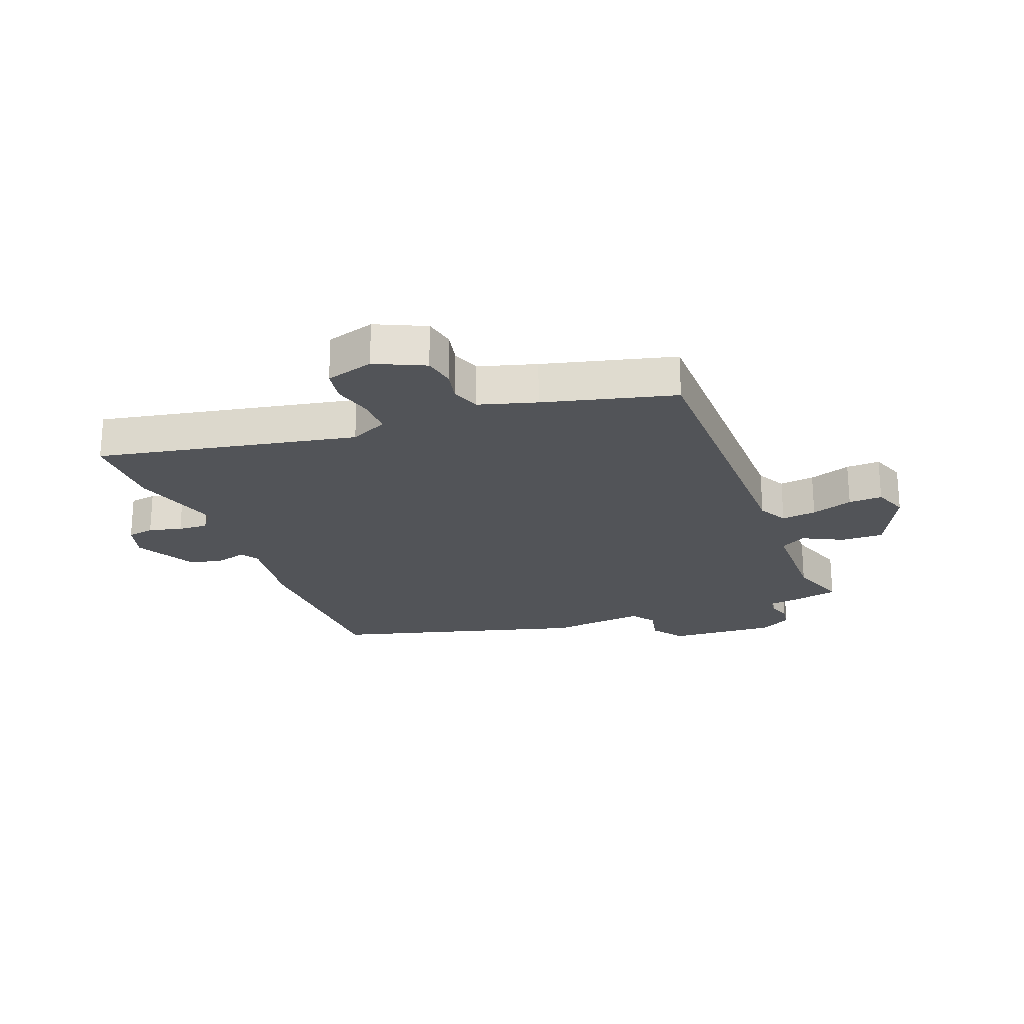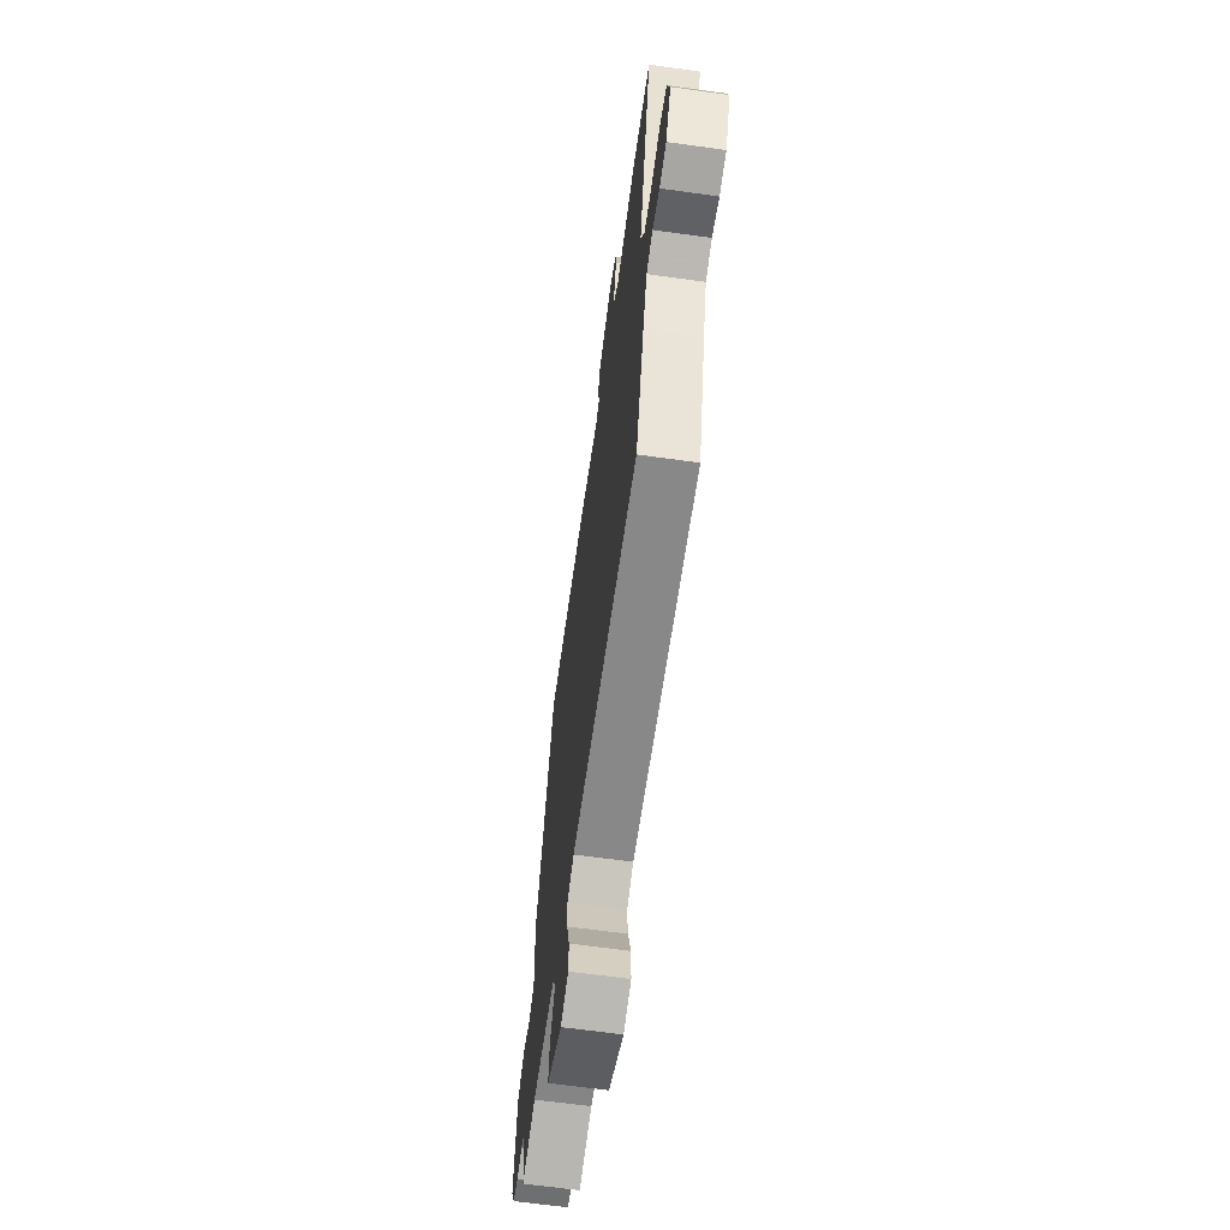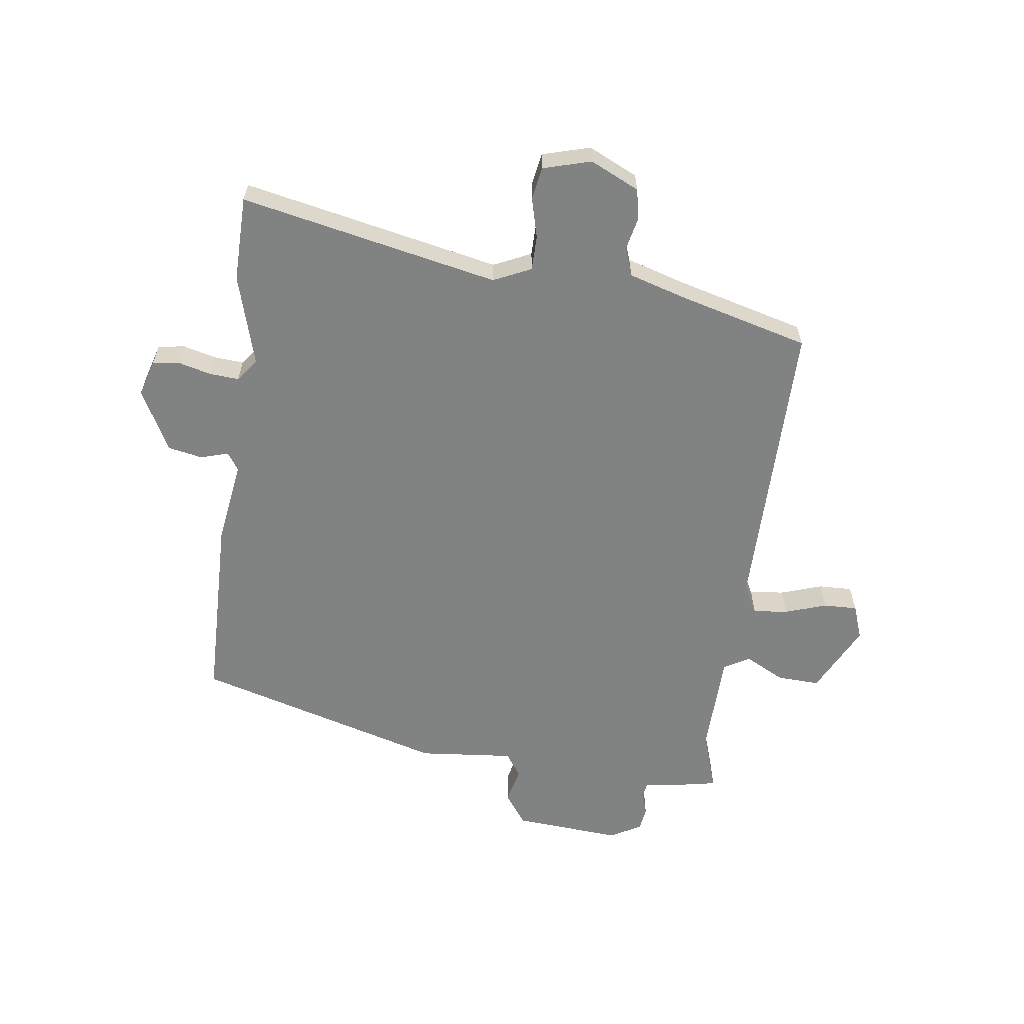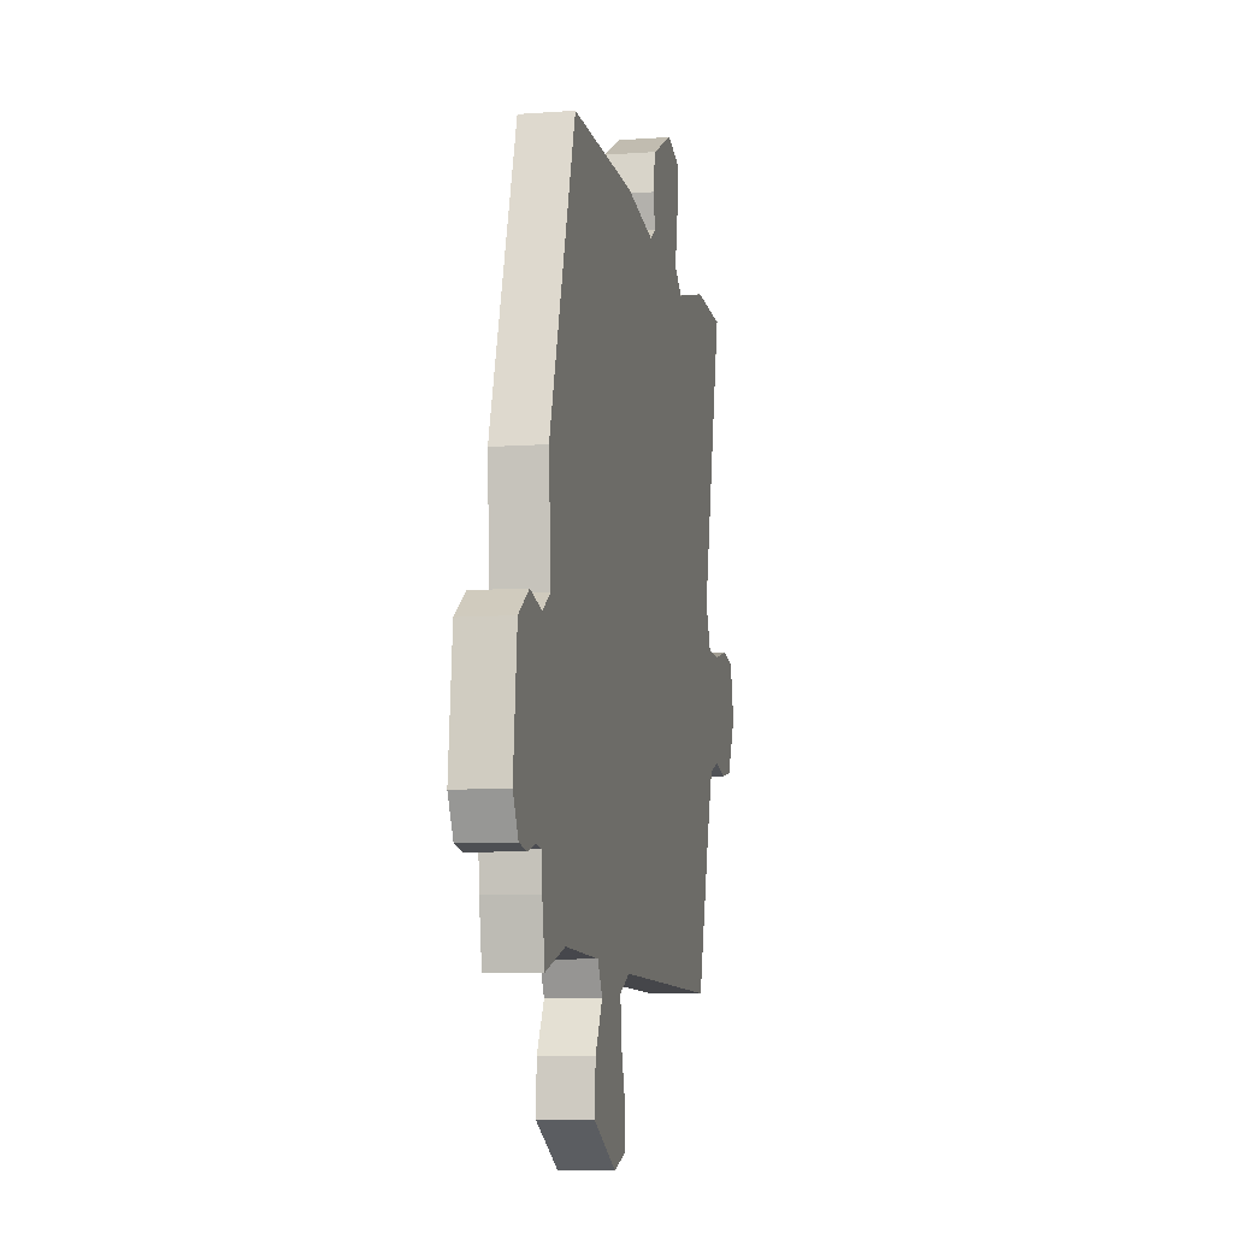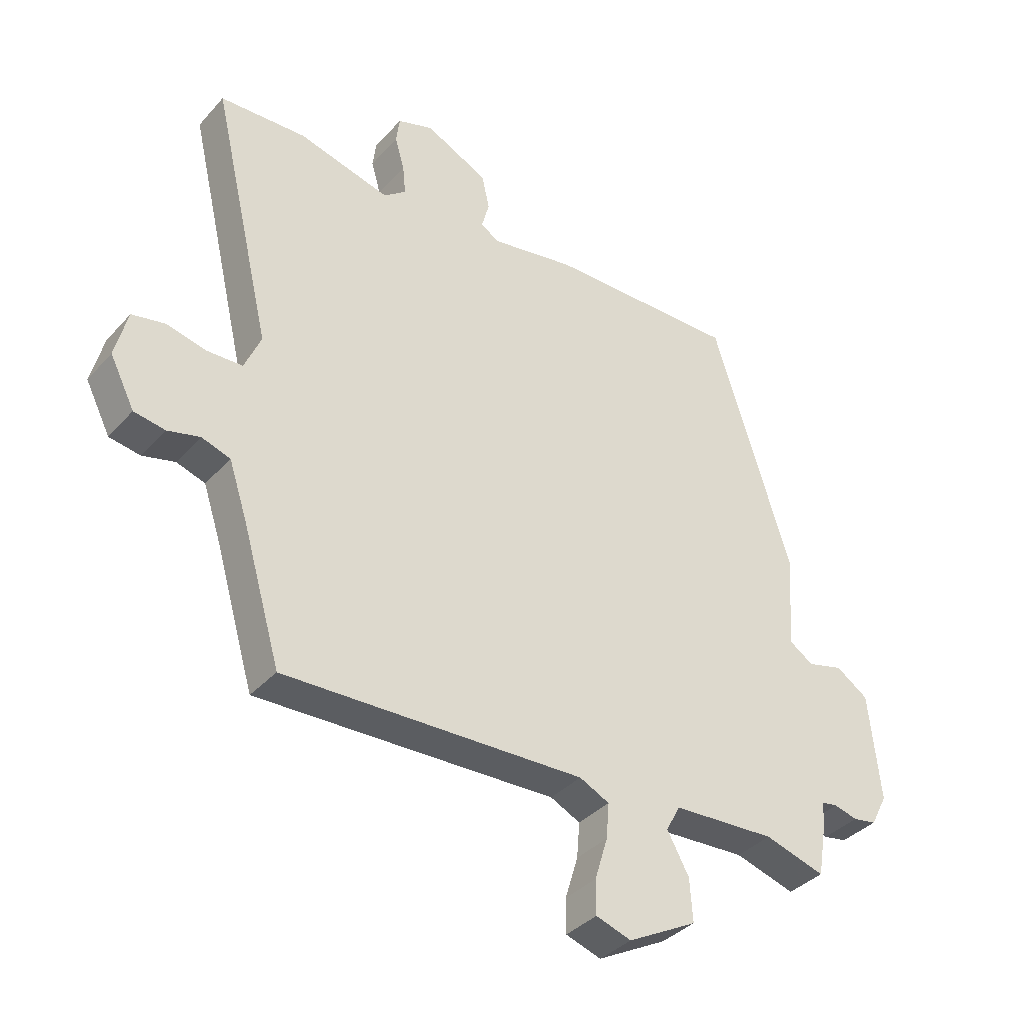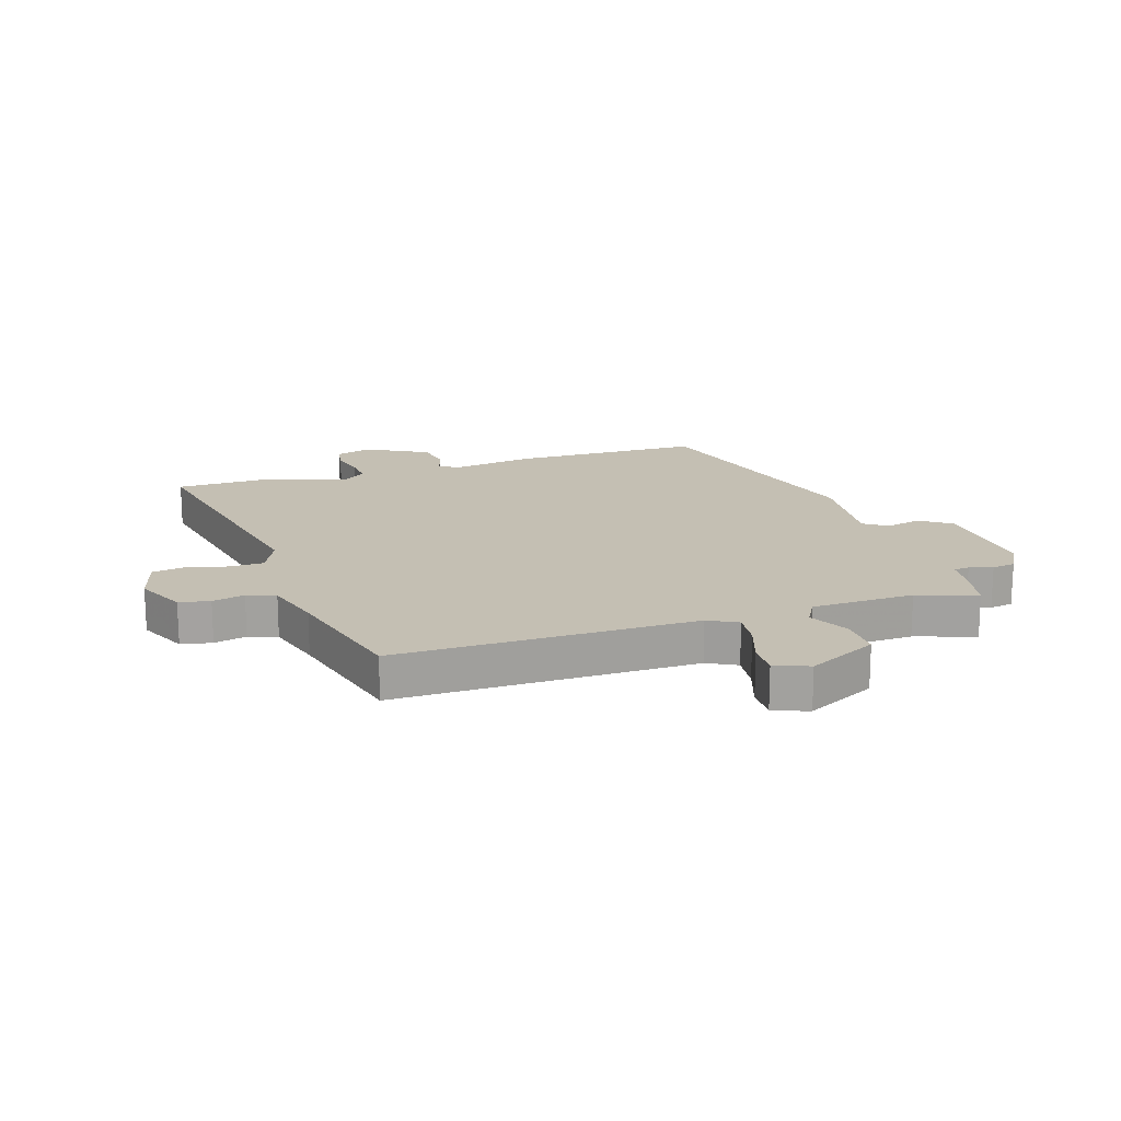
<metadata>
{"format":"obj","ext":"obj","renderer":"f3d","projection":"perspective","resolution":1024,"background":"white","views":[{"elev":-22.9,"azim":113.0,"up":"+Y"},{"elev":-64.6,"azim":82.0,"up":"+Z"},{"elev":-60.6,"azim":83.9,"up":"+Y"},{"elev":-8.1,"azim":-78.5,"up":"+Z"},{"elev":-36.8,"azim":143.9,"up":"+Z"},{"elev":17.7,"azim":163.7,"up":"+Y"}]}
</metadata>
<code>
v 0.495 0.07 0.5
v 0.642 0.07 0.494
v 0.539 0.07 0.054
v 0.567 0.07 -0.011
v 0.627 0.07 -0.013
v 0.696 0.07 0.003
v 0.752 0.07 -0.008
v 0.773 0.07 -0.091
v 0.731 0.07 -0.174
v 0.678 0.07 -0.183
v 0.623 0.07 -0.169
v 0.574 0.07 -0.185
v 0.542 0.07 -0.282
v 0.477 0.07 -0.504
v -0.036 0.07 -0.488
v -0.087 0.07 -0.513
v -0.082 0.07 -0.573
v -0.06 0.07 -0.645
v -0.06 0.07 -0.703
v -0.12 0.07 -0.723
v -0.238 0.07 -0.66
v -0.233 0.07 -0.587
v -0.196 0.07 -0.52
v -0.22 0.07 -0.475
v -0.396 0.07 -0.466
v -0.499 0.07 -0.497
v -0.513 0.07 -0.414
v -0.517 0.07 -0.365
v -0.544 0.07 -0.361
v -0.584 0.07 -0.372
v -0.624 0.07 -0.365
v -0.652 0.07 -0.311
v -0.633 0.07 -0.127
v -0.578 0.07 -0.09
v -0.517 0.07 -0.106
v -0.476 0.07 -0.079
v -0.487 0.07 0.085
v -0.353 0.07 0.51
v -0.028 0.07 0.507
v 0.116 0.07 0.482
v 0.147 0.07 0.502
v 0.134 0.07 0.55
v 0.147 0.07 0.609
v 0.254 0.07 0.662
v 0.315 0.07 0.642
v 0.321 0.07 0.596
v 0.305 0.07 0.54
v 0.3 0.07 0.489
v 0.338 0.07 0.459
v 0.495 0 0.5
v 0.642 0 0.494
v 0.539 0 0.054
v 0.567 0 -0.011
v 0.627 0 -0.013
v 0.696 0 0.003
v 0.752 0 -0.008
v 0.773 0 -0.091
v 0.731 0 -0.174
v 0.678 0 -0.183
v 0.623 0 -0.169
v 0.574 0 -0.185
v 0.542 0 -0.282
v 0.477 0 -0.504
v -0.036 0 -0.488
v -0.087 0 -0.513
v -0.082 0 -0.573
v -0.06 0 -0.645
v -0.06 0 -0.703
v -0.12 0 -0.723
v -0.238 0 -0.66
v -0.233 0 -0.587
v -0.196 0 -0.52
v -0.22 0 -0.475
v -0.396 0 -0.466
v -0.499 0 -0.497
v -0.513 0 -0.414
v -0.517 0 -0.365
v -0.544 0 -0.361
v -0.584 0 -0.372
v -0.624 0 -0.365
v -0.652 0 -0.311
v -0.633 0 -0.127
v -0.578 0 -0.09
v -0.517 0 -0.106
v -0.476 0 -0.079
v -0.487 0 0.085
v -0.353 0 0.51
v -0.028 0 0.507
v 0.116 0 0.482
v 0.147 0 0.502
v 0.134 0 0.55
v 0.147 0 0.609
v 0.254 0 0.662
v 0.315 0 0.642
v 0.321 0 0.596
v 0.305 0 0.54
v 0.3 0 0.489
v 0.338 0 0.459
f 44 45 46 47
f 44 47 48
f 41 42 43 44
f 41 44 48
f 40 41 48 49
f 36 37 38 39
f 36 39 40
f 32 33 34 35
f 32 35 36
f 29 30 31 32
f 28 29 32 36
f 25 26 27 28
f 24 25 28 36
f 20 21 22 23
f 18 19 20 23
f 17 18 23 24
f 16 17 24 36
f 13 14 15
f 12 13 15
f 12 15 16 36
f 8 9 10 11
f 5 6 7 8
f 4 5 8 11
f 3 4 11 12
f 49 1 2 3
f 36 40 49
f 3 12 36 49
f 96 95 94 93
f 97 96 93
f 93 92 91 90
f 97 93 90
f 98 97 90 89
f 88 87 86 85
f 89 88 85
f 84 83 82 81
f 85 84 81
f 81 80 79 78
f 85 81 78 77
f 77 76 75 74
f 85 77 74 73
f 72 71 70 69
f 72 69 68 67
f 73 72 67 66
f 85 73 66 65
f 64 63 62
f 64 62 61
f 85 65 64 61
f 60 59 58 57
f 57 56 55 54
f 60 57 54 53
f 61 60 53 52
f 52 51 50 98
f 98 89 85
f 98 85 61 52
f 1 50 51 2
f 2 51 52 3
f 3 52 53 4
f 4 53 54 5
f 5 54 55 6
f 6 55 56 7
f 7 56 57 8
f 8 57 58 9
f 9 58 59 10
f 10 59 60 11
f 11 60 61 12
f 12 61 62 13
f 13 62 63 14
f 14 63 64 15
f 15 64 65 16
f 16 65 66 17
f 17 66 67 18
f 18 67 68 19
f 19 68 69 20
f 20 69 70 21
f 21 70 71 22
f 22 71 72 23
f 23 72 73 24
f 24 73 74 25
f 25 74 75 26
f 26 75 76 27
f 27 76 77 28
f 28 77 78 29
f 29 78 79 30
f 30 79 80 31
f 31 80 81 32
f 32 81 82 33
f 33 82 83 34
f 34 83 84 35
f 35 84 85 36
f 36 85 86 37
f 37 86 87 38
f 38 87 88 39
f 39 88 89 40
f 40 89 90 41
f 41 90 91 42
f 42 91 92 43
f 43 92 93 44
f 44 93 94 45
f 45 94 95 46
f 46 95 96 47
f 47 96 97 48
f 48 97 98 49
f 49 98 50 1

</code>
